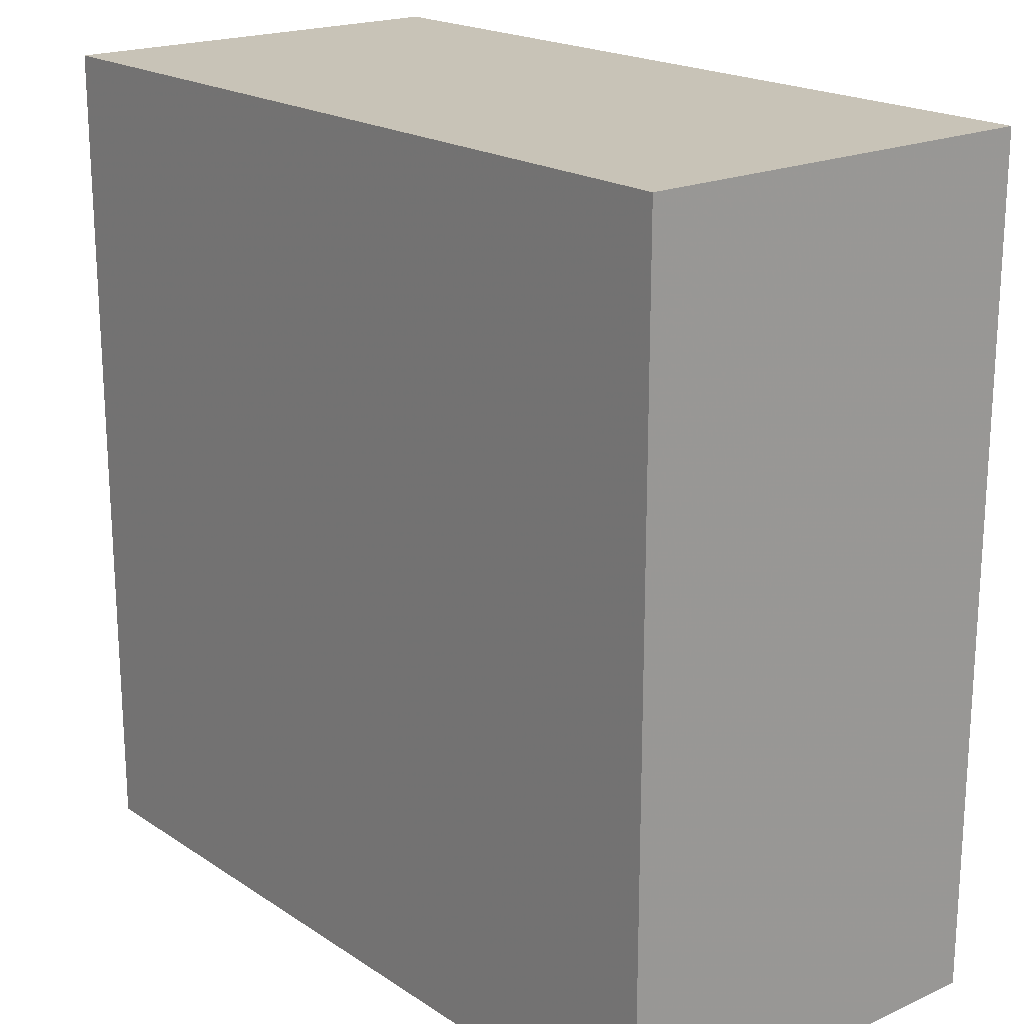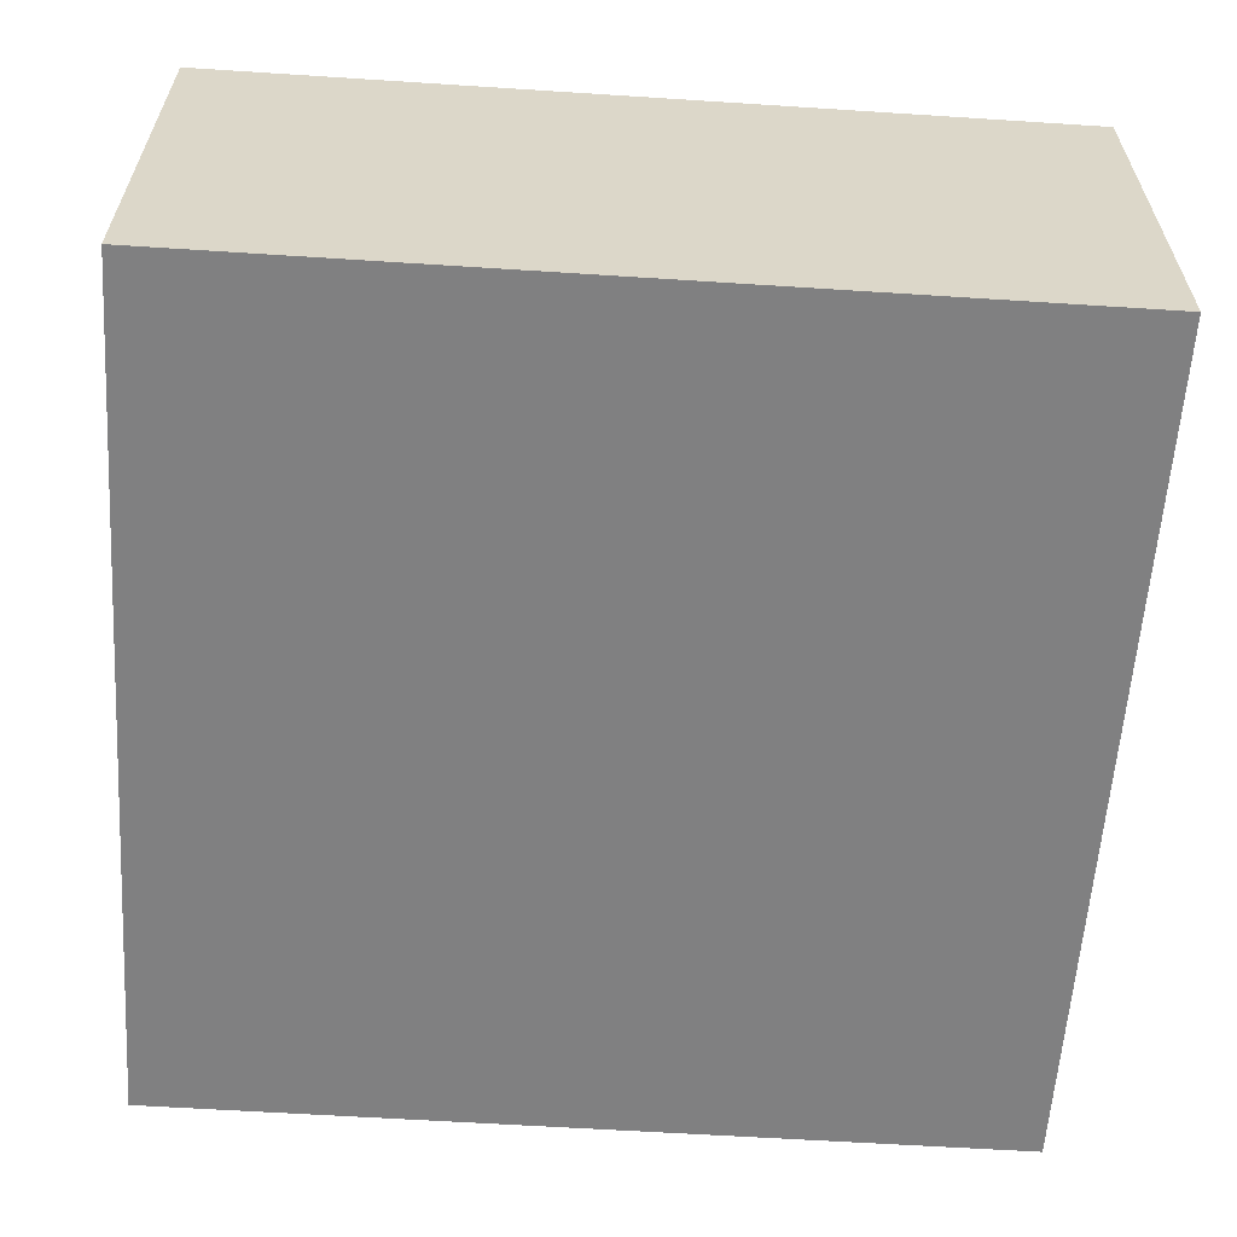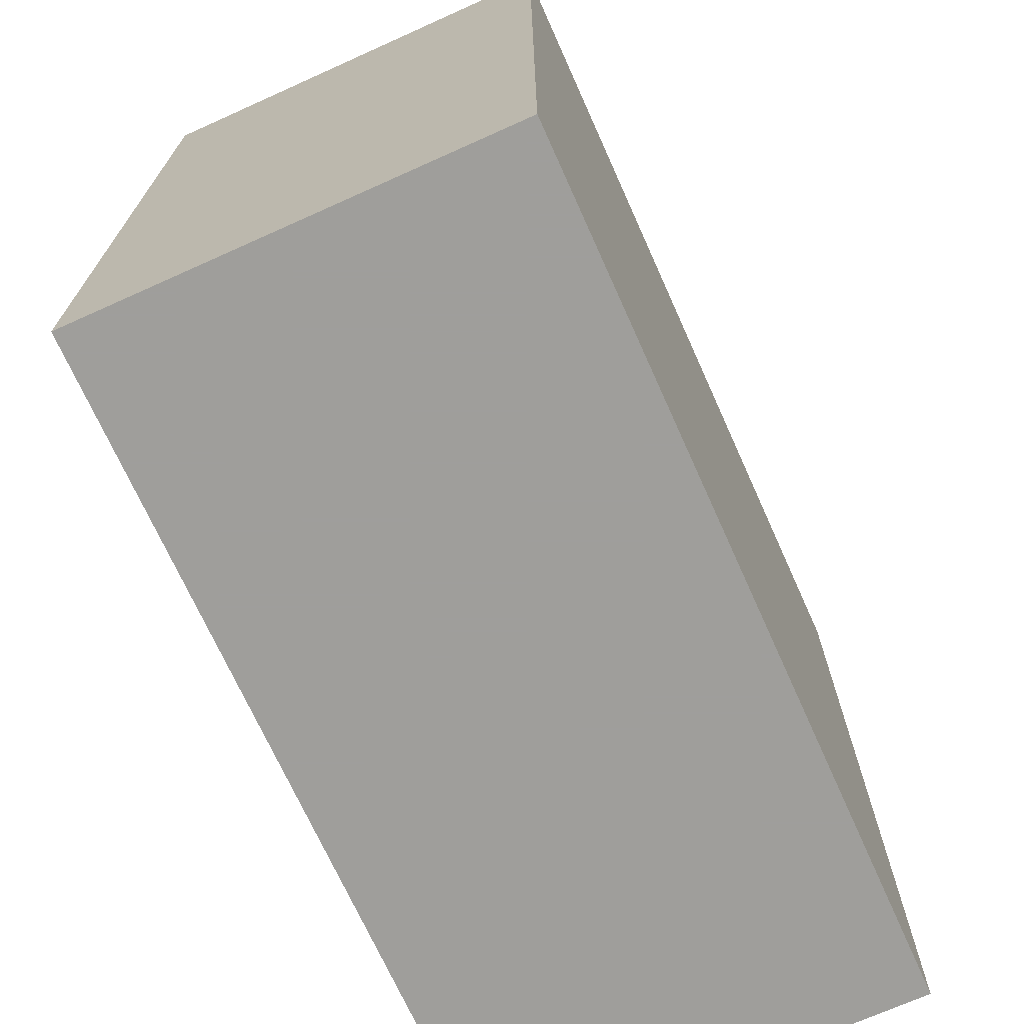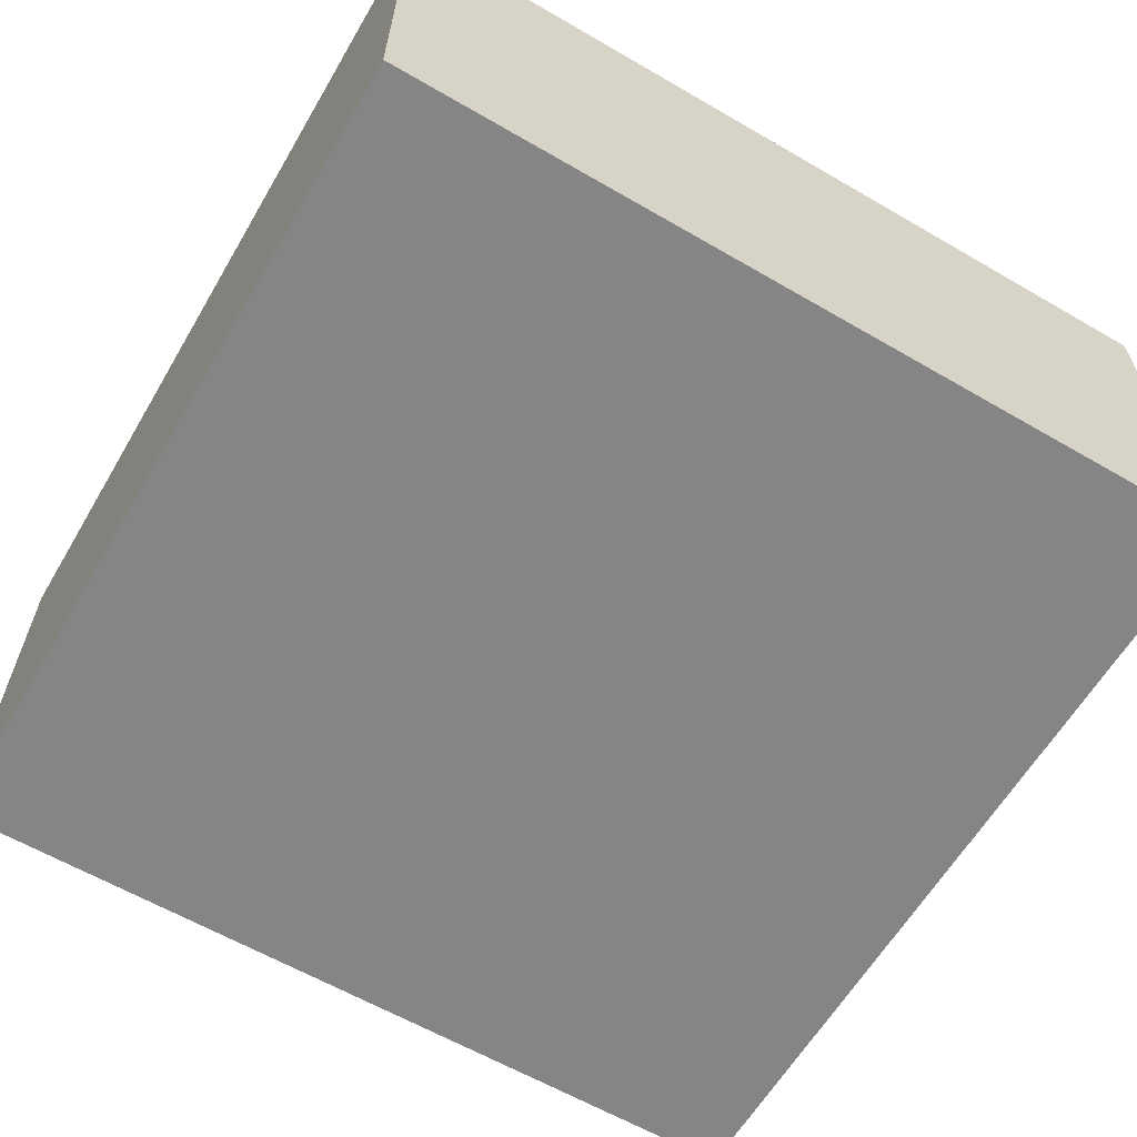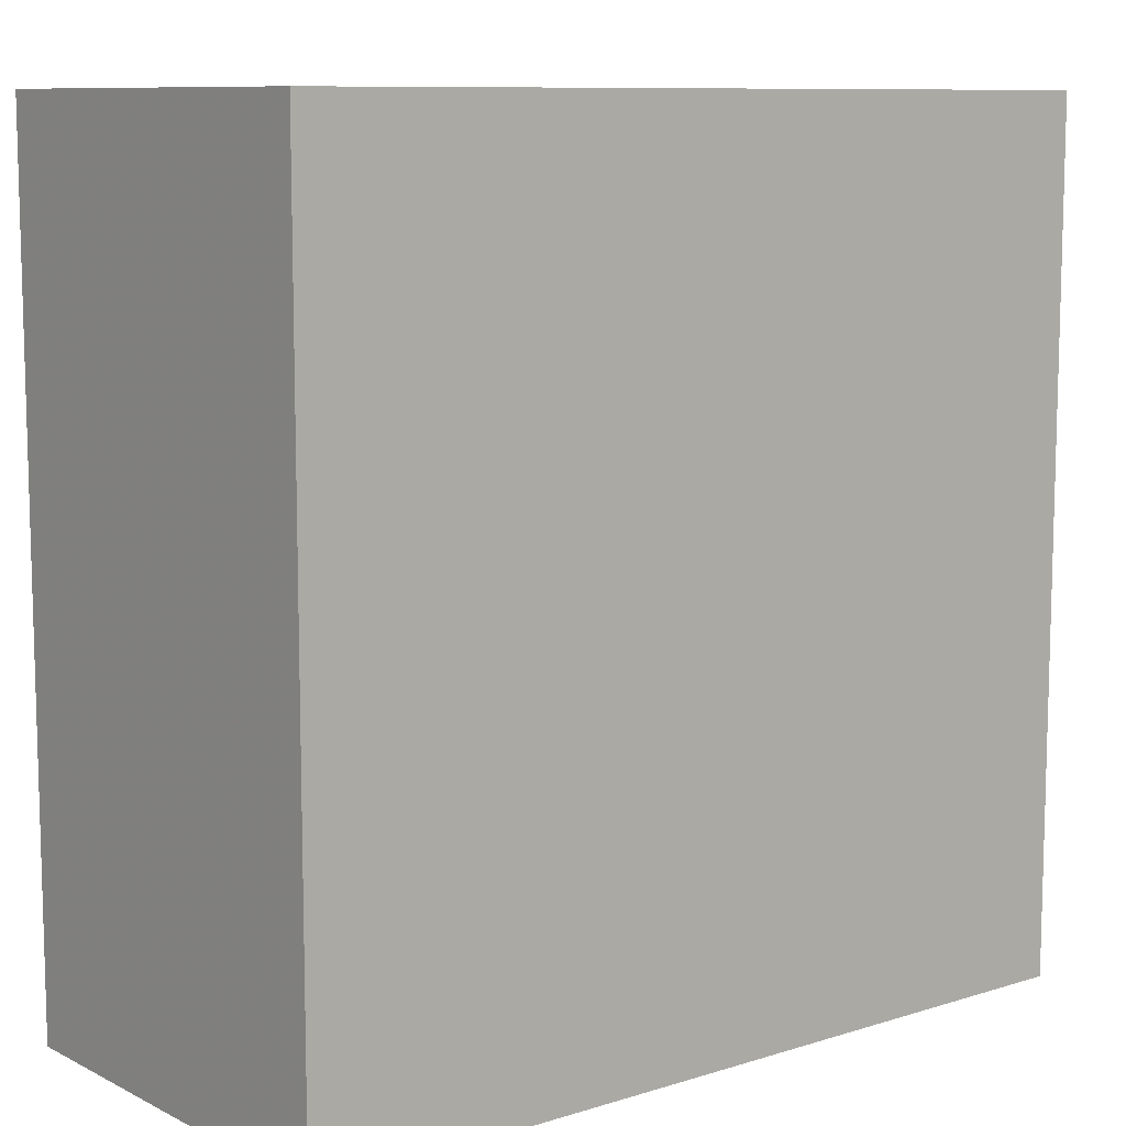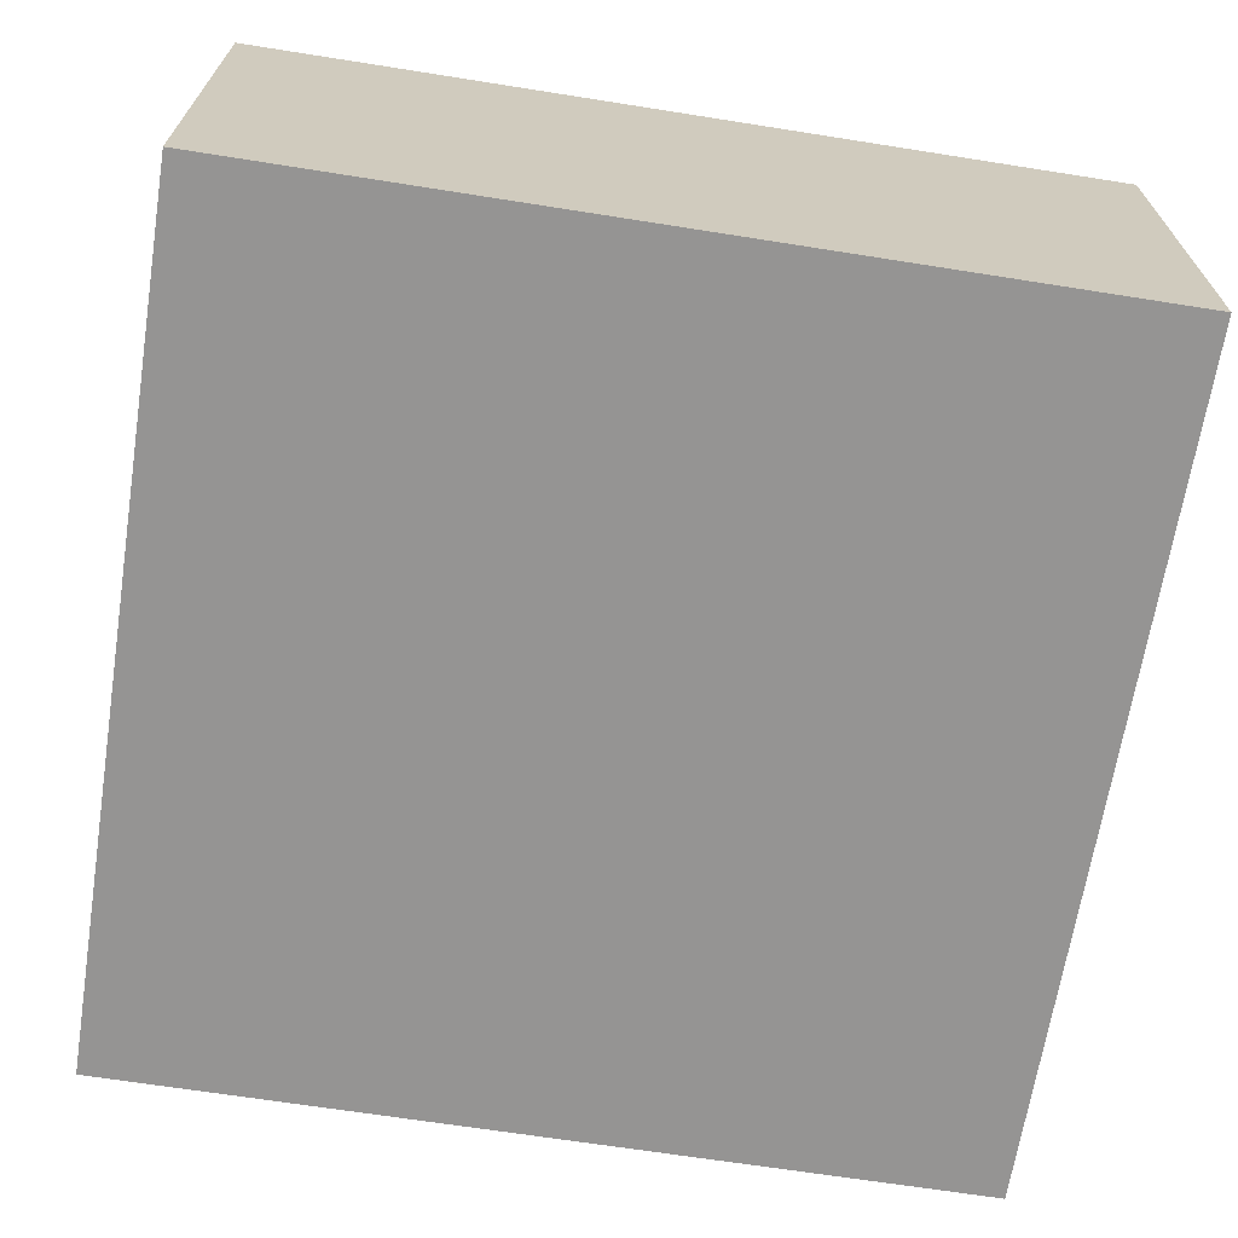
<metadata>
{"format":"obj","ext":"obj","renderer":"f3d","projection":"perspective","resolution":1024,"background":"white","views":[{"elev":19.6,"azim":-129.7,"up":"+Y"},{"elev":-60.2,"azim":-93.8,"up":"+Z"},{"elev":-70.8,"azim":114.2,"up":"+Y"},{"elev":-61.9,"azim":-120.5,"up":"+Z"},{"elev":9.6,"azim":-38.7,"up":"+Y"},{"elev":-67.2,"azim":81.0,"up":"+Z"}]}
</metadata>
<code>
v 1536 -1408 352
v 1600 -1408 320
v 1536 -1408 320
v 1600 -1408 352
v 1536 -1472 352
v 1536 -1472 320
v 1600 -1472 320
v 1600 -1472 352
f 1 2 3
f 1 4 2
f 5 3 6
f 5 1 3
f 4 7 2
f 4 8 7
f 8 6 7
f 8 5 6
f 5 4 1
f 5 8 4
f 3 7 6
f 3 2 7

</code>
